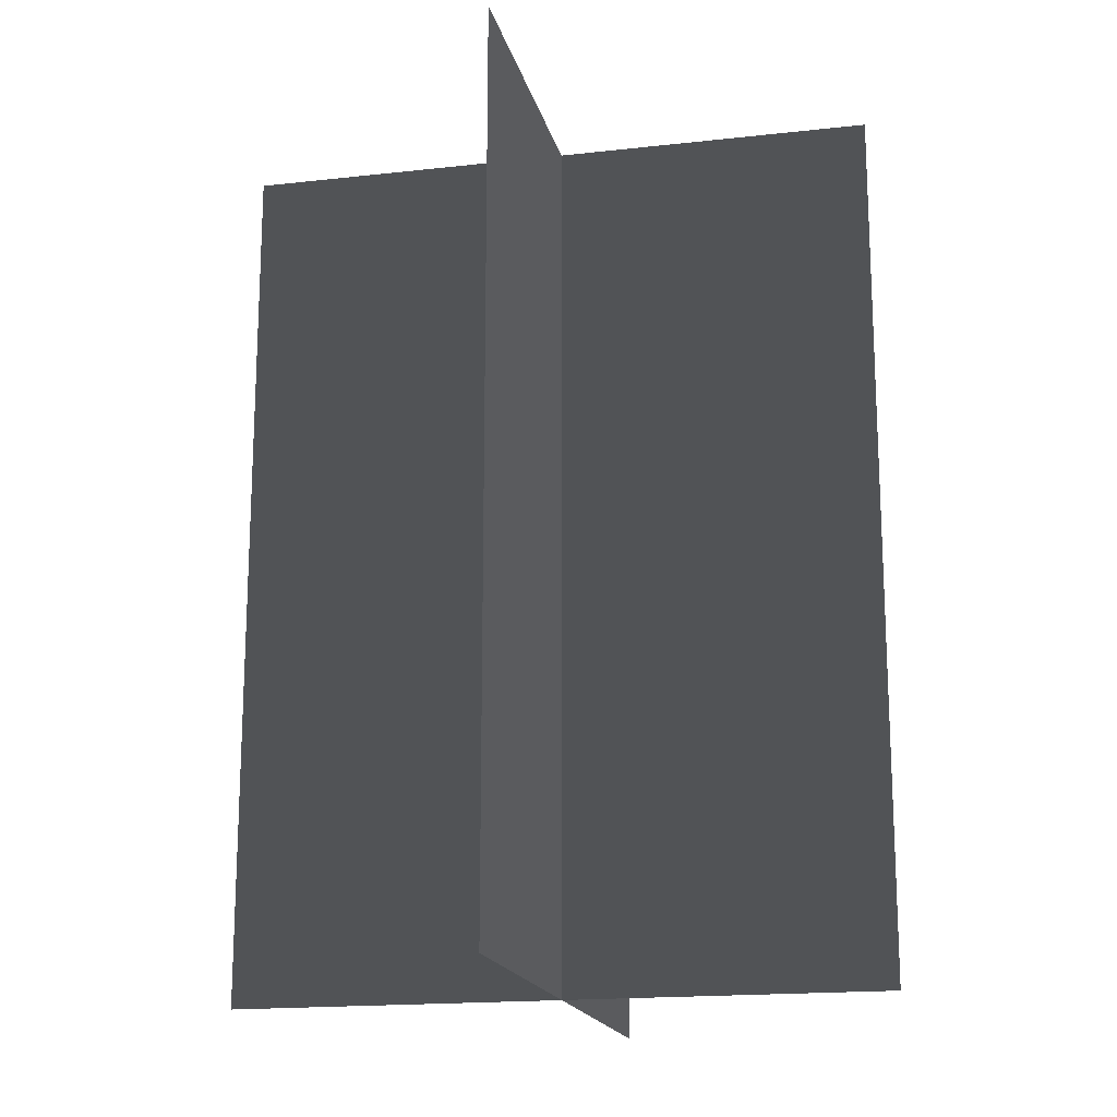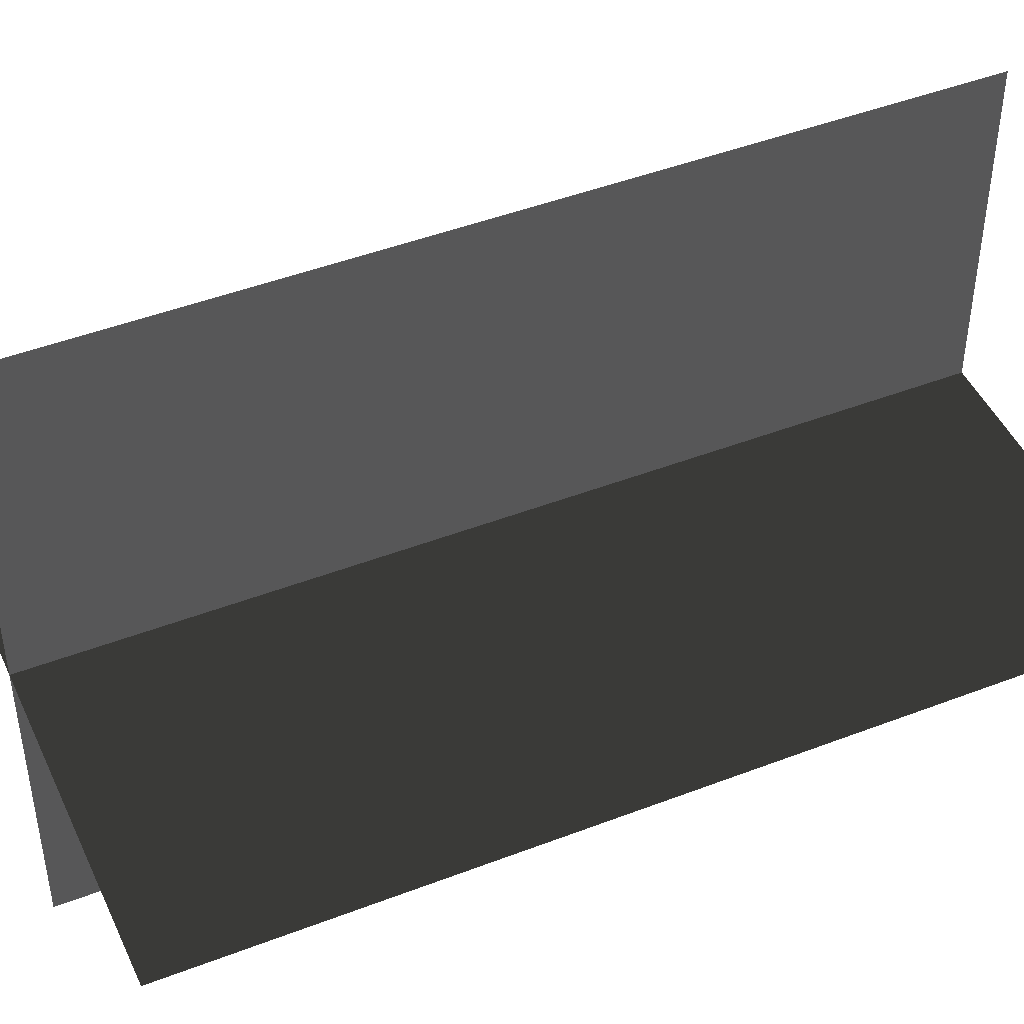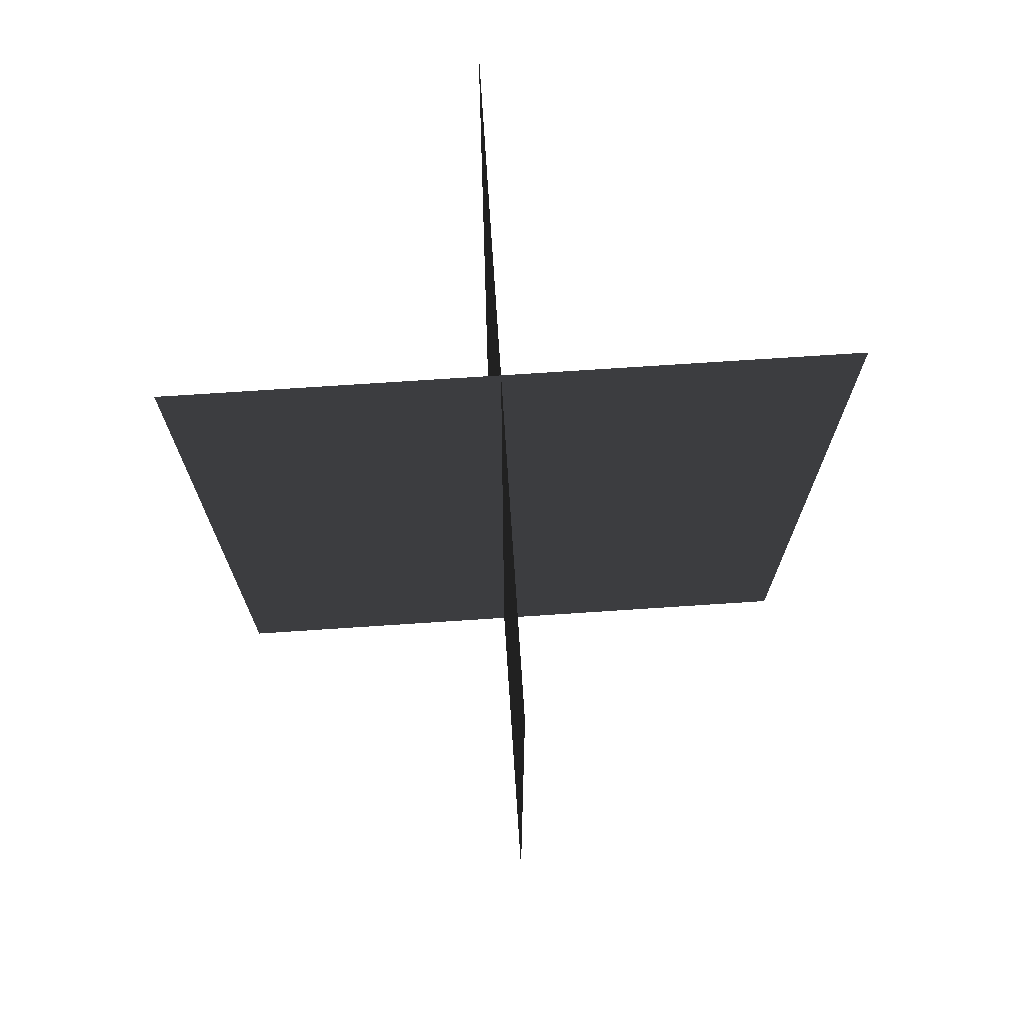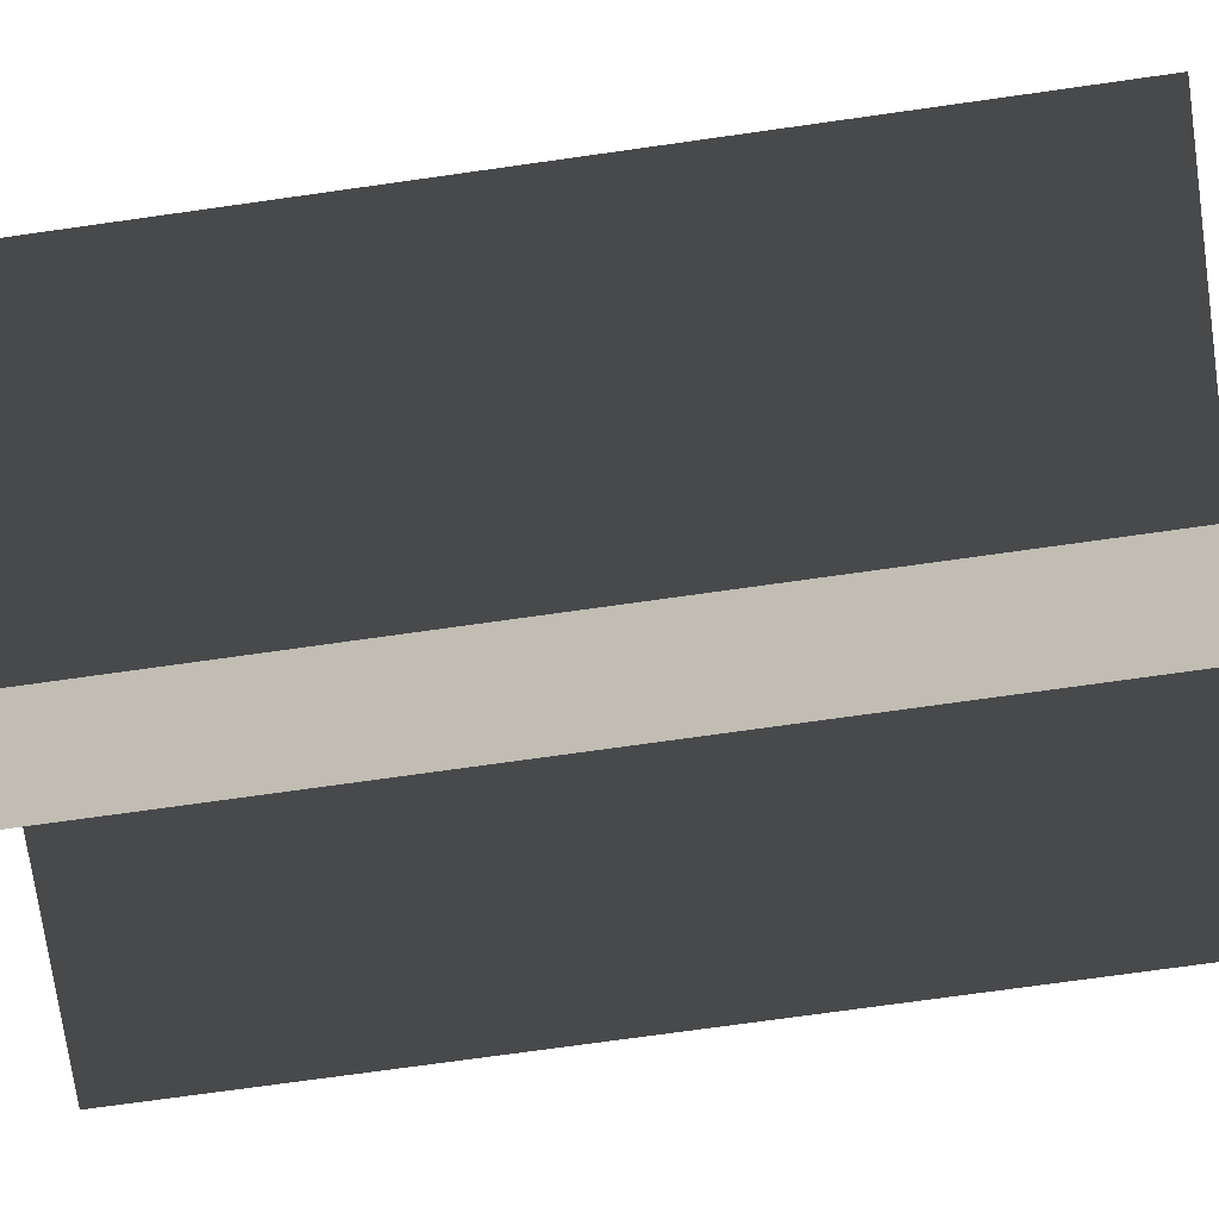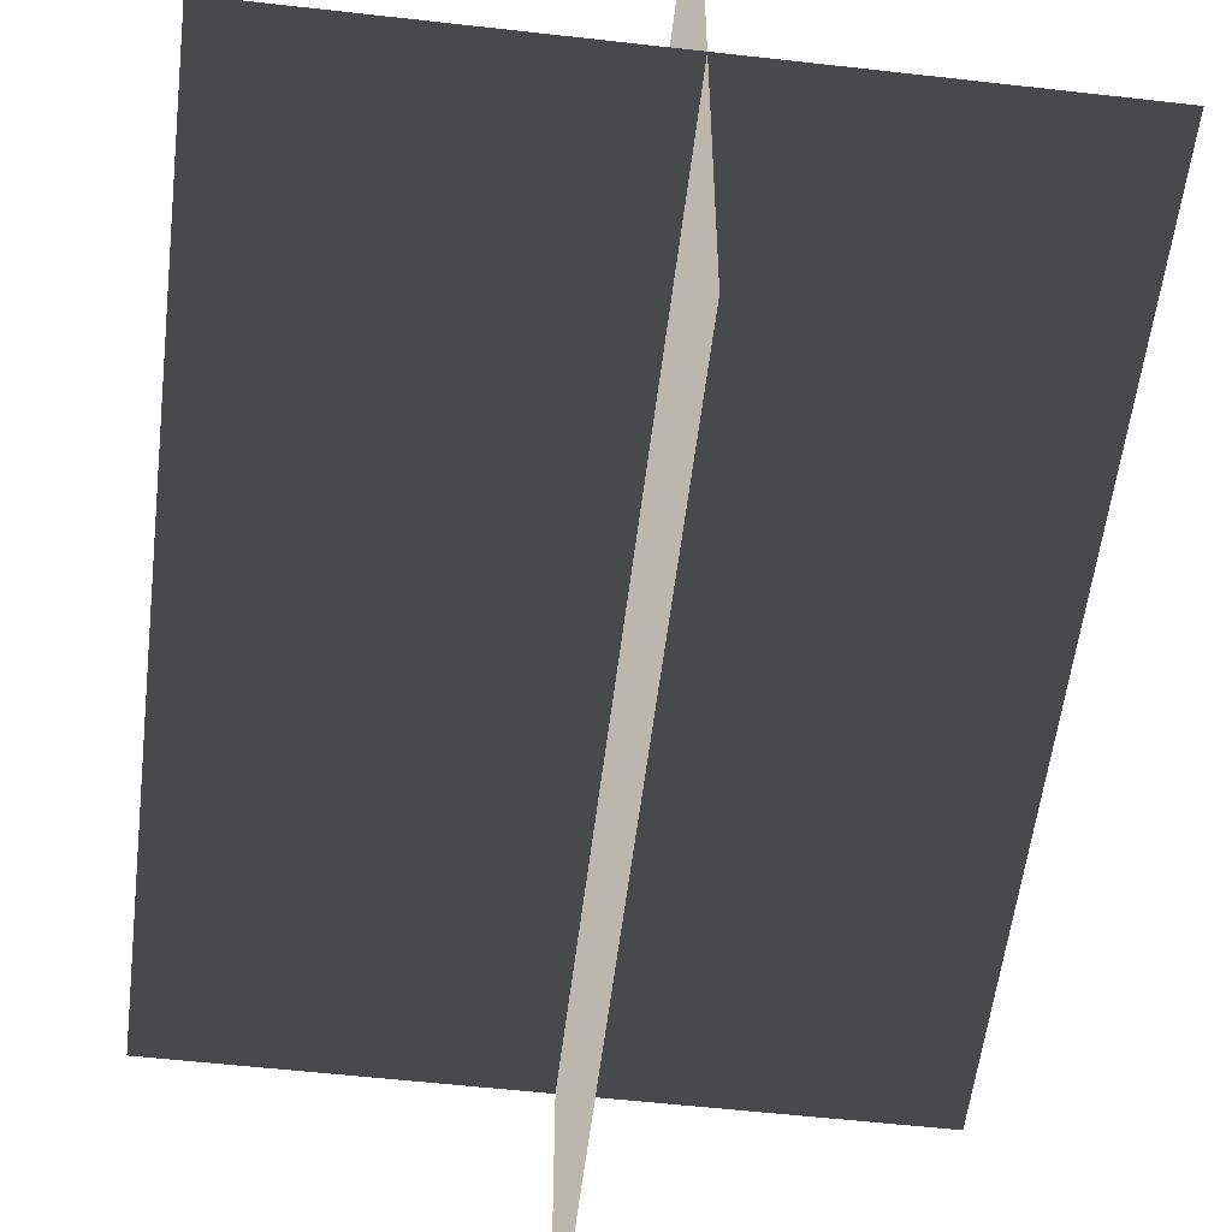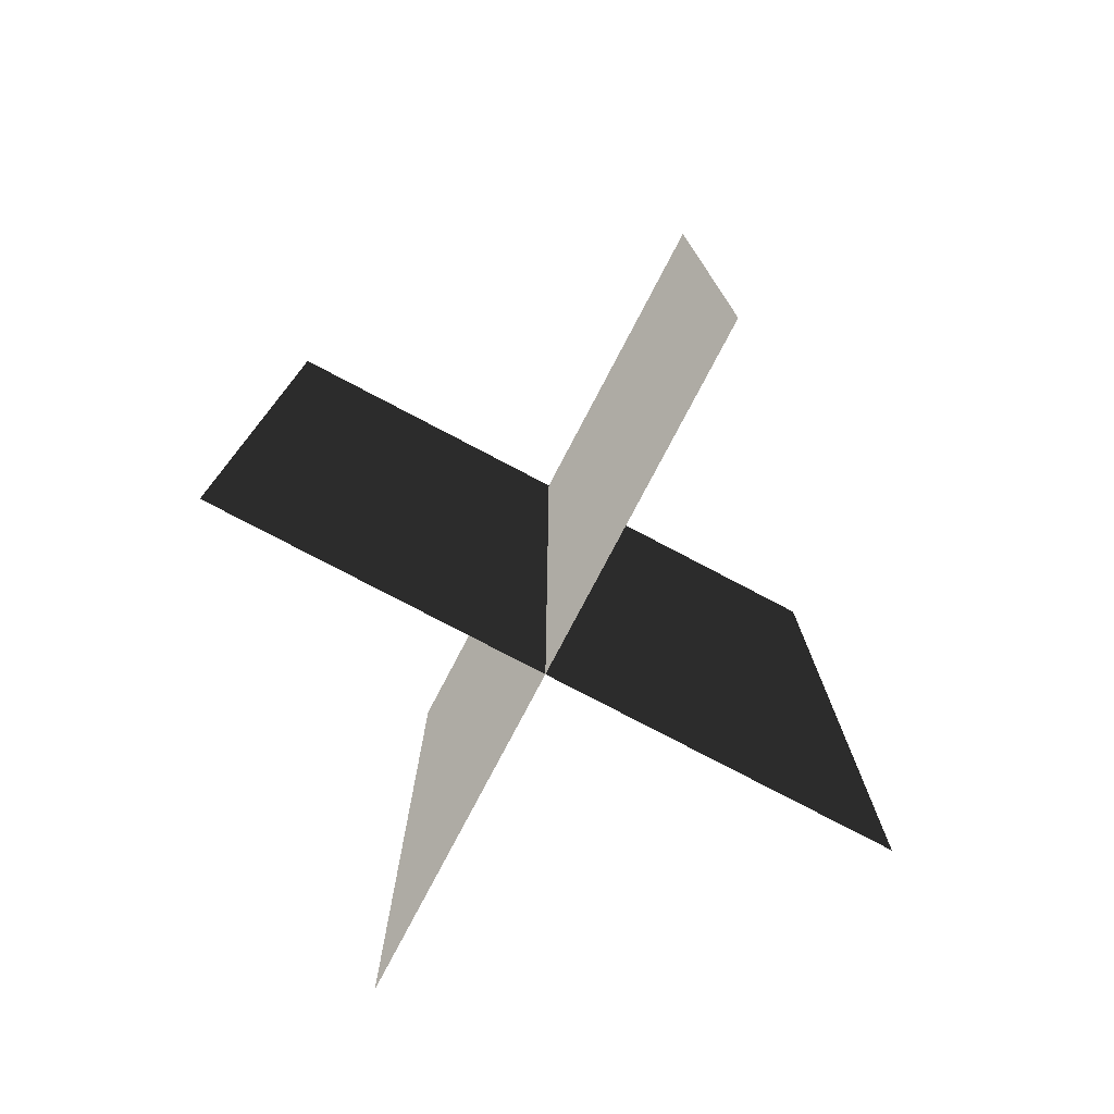
<metadata>
{"format":"obj","ext":"obj","renderer":"f3d","projection":"perspective","resolution":1024,"background":"white","views":[{"elev":-17.4,"azim":12.6,"up":"+Z"},{"elev":46.0,"azim":-113.8,"up":"+Y"},{"elev":72.9,"azim":86.2,"up":"+Z"},{"elev":-73.6,"azim":98.0,"up":"+Y"},{"elev":-55.8,"azim":-6.8,"up":"+Y"},{"elev":-78.1,"azim":152.3,"up":"+Z"}]}
</metadata>
<code>
v 0.005386 0.1548 1.684e-06
v 0.005386 0.1548 0.4323
v 0.005385 -0.1631 1.642e-06
v 0.005385 -0.1631 0.4323
v -0.1562 -0.009193 1.663e-06
v -0.1562 -0.009193 0.4323
v 0.1617 -0.009193 1.663e-06
v 0.1617 -0.009193 0.4323
g Palm_Tree_23327_741
f 1 3 2
f 2 3 4
f 5 7 6
f 6 7 8

</code>
